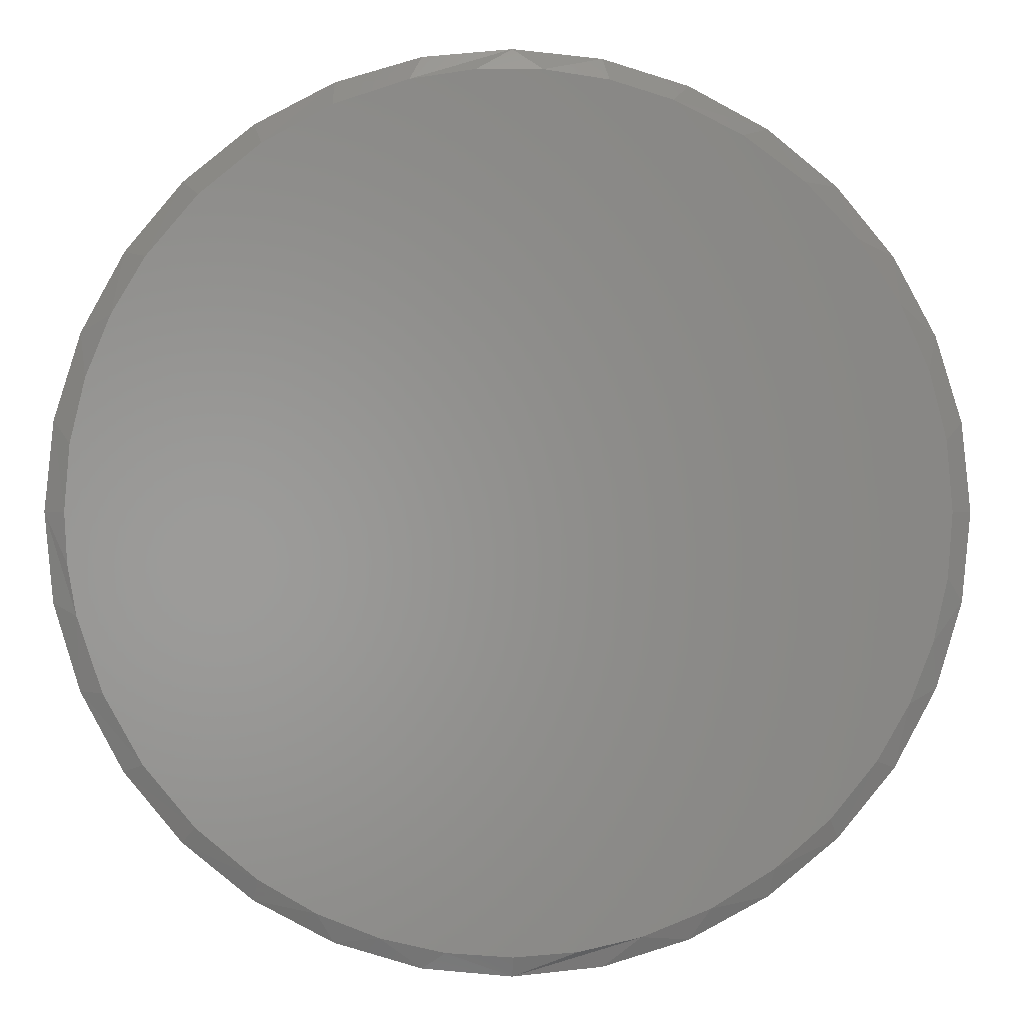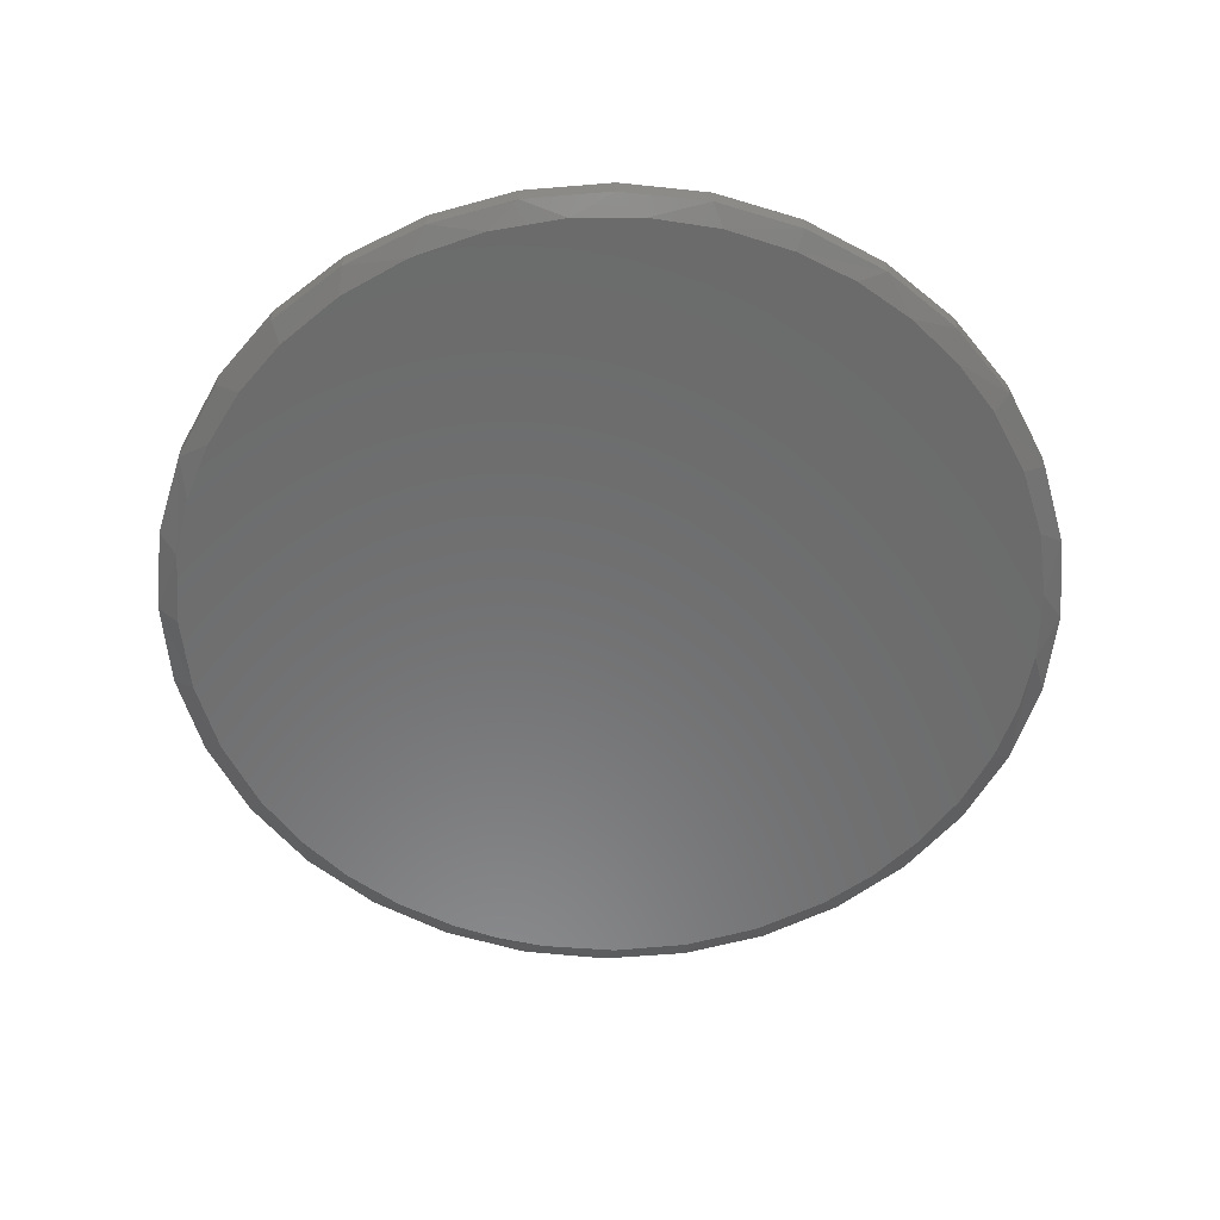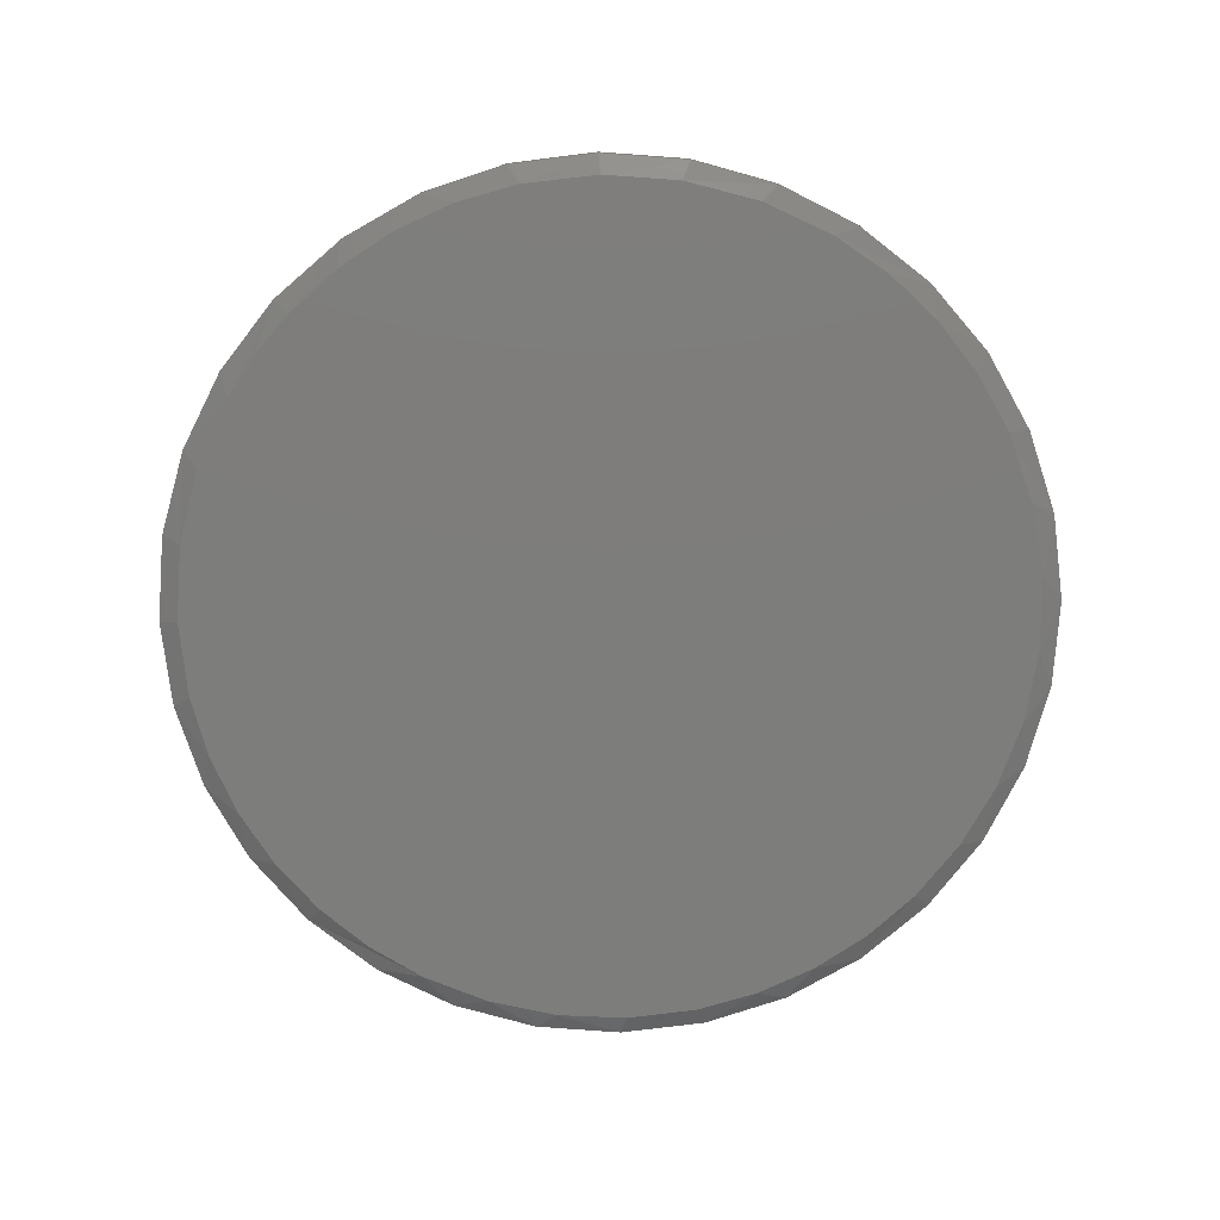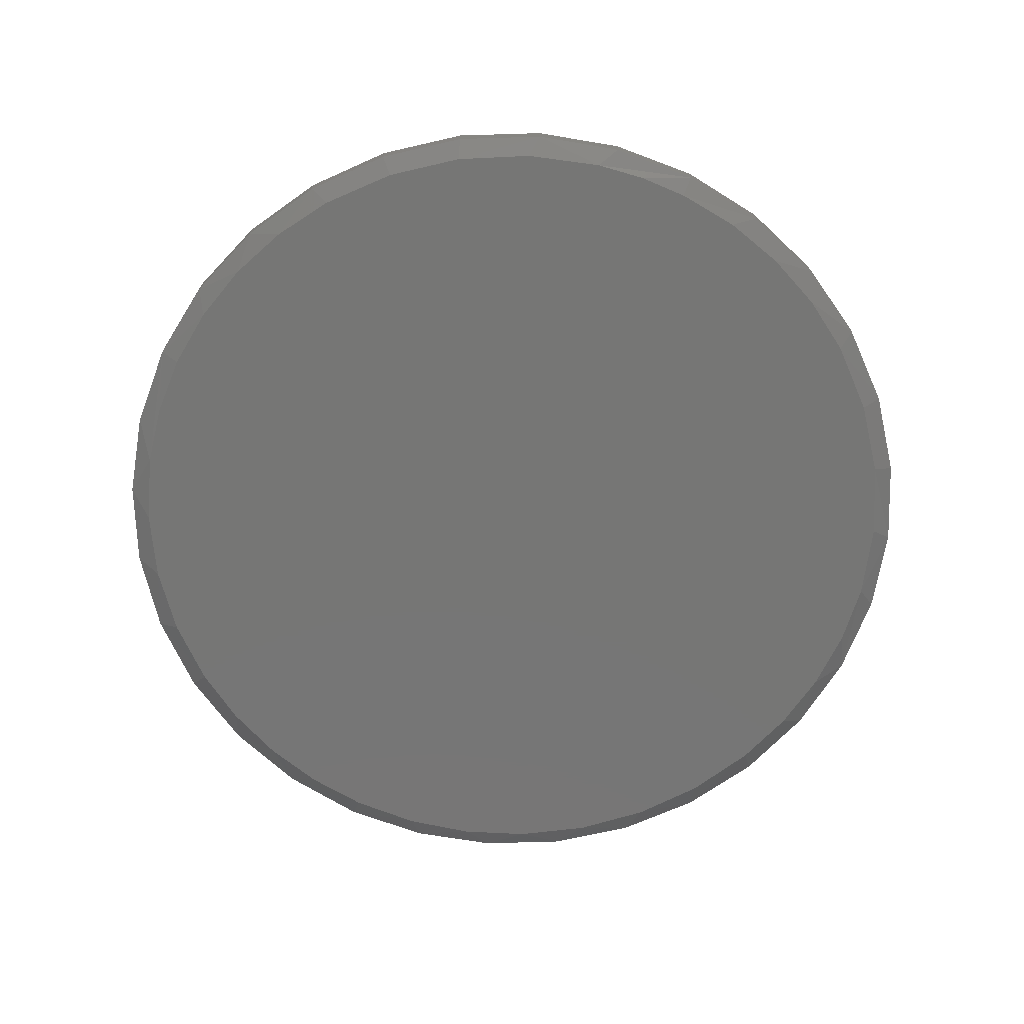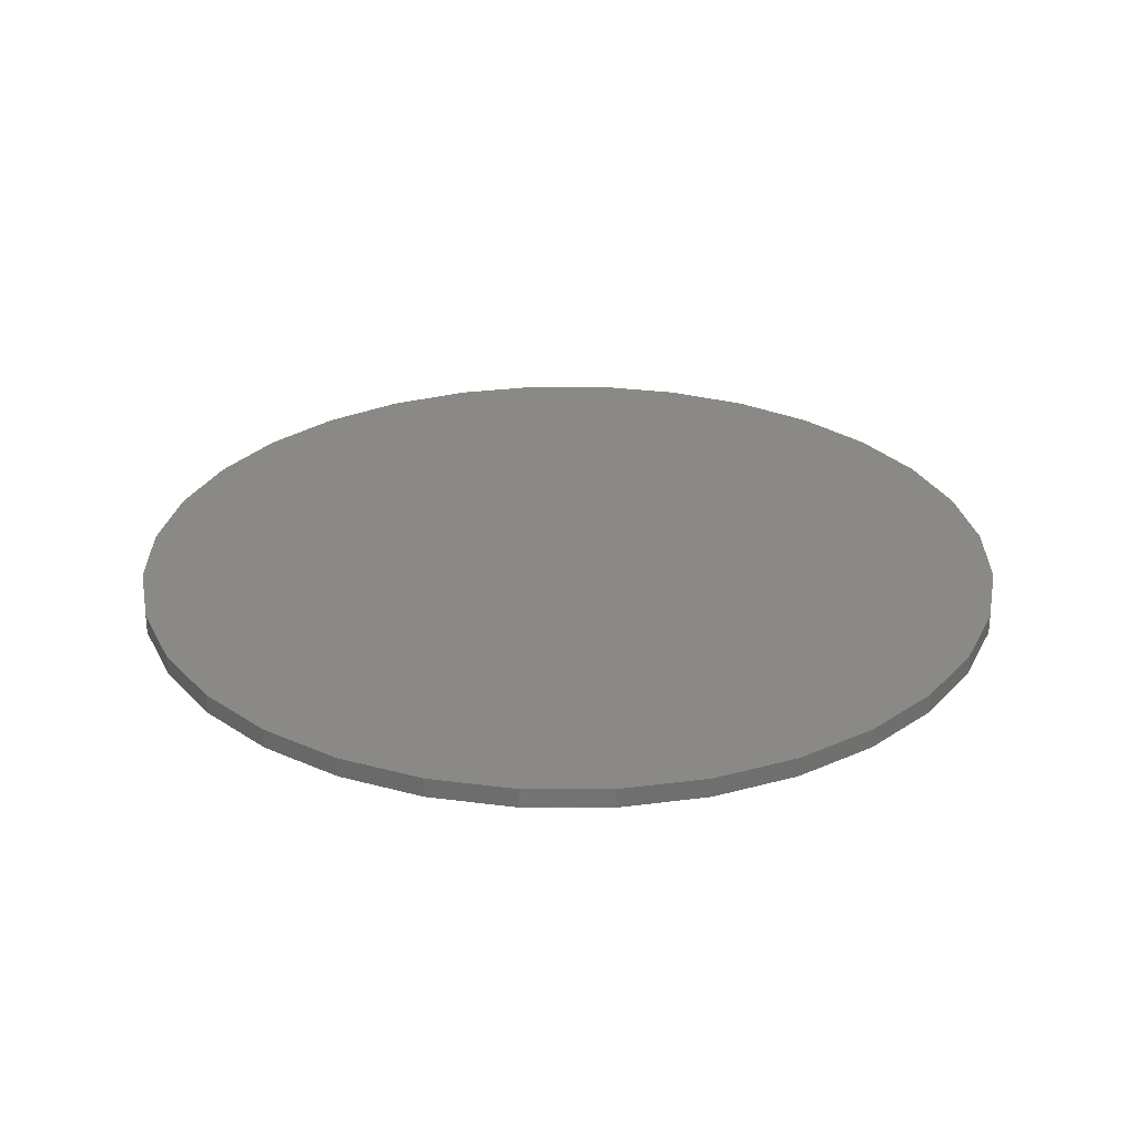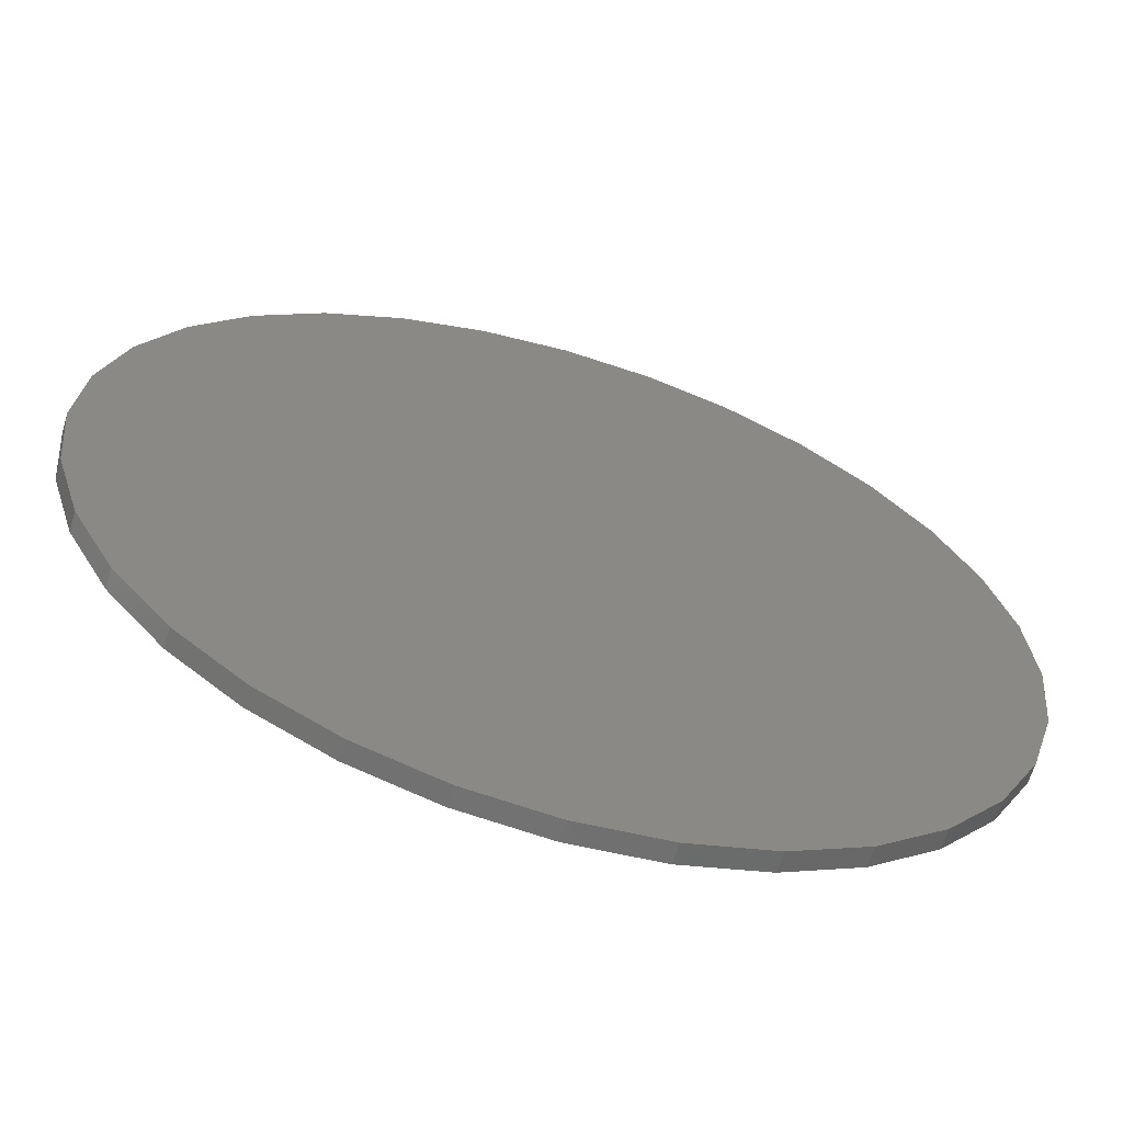
<metadata>
{"format":"stl","ext":"stl","renderer":"f3d","projection":"perspective","resolution":1024,"background":"white","views":[{"elev":-0.6,"azim":176.7,"up":"+Y"},{"elev":-57.4,"azim":-113.2,"up":"+Z"},{"elev":-76.7,"azim":136.4,"up":"+Z"},{"elev":-68.6,"azim":63.6,"up":"+Z"},{"elev":28.2,"azim":163.1,"up":"+Z"},{"elev":-63.0,"azim":-16.7,"up":"+Y"}]}
</metadata>
<code>
# stl→obj: 103 verts, 202 faces
v -0.1397 0.6551 0
v -0.03886 0.6698 0
v 0.06302 0.6691 0
v 0.1636 0.6529 0
v 0.007319 -0.6714 0
v -0.09137 -0.6641 0
v 0.1088 -0.6637 0
v -0.1879 -0.6424 0
v 0.2079 -0.6407 0
v -0.2933 -0.6003 0
v 0.3025 -0.603 0
v -0.39 -0.5412 0
v 0.3902 -0.5515 0
v -0.4754 -0.4666 0
v 0.4838 -0.473 0
v -0.5471 -0.3787 0
v 0.5616 -0.3788 0
v -0.5974 -0.2917 0
v 0.6211 -0.272 0
v -0.6342 -0.1982 0
v 0.6603 -0.1563 0
v -0.6565 -0.1002 0
v 0.6741 -0.07869 0
v -0.6641 1.493e-07 0
v 0.6787 -1.11e-16 0
v -0.6551 0.1095 0
v 0.671 0.1015 0
v -0.6283 0.2161 0
v 0.648 0.2006 0
v -0.5846 0.3168 0
v 0.6103 0.2952 0
v -0.5197 0.4159 0
v 0.5588 0.3829 0
v -0.4384 0.5021 0
v 0.4803 0.4765 0
v -0.3432 0.5726 0
v 0.3861 0.5543 0
v -0.2371 0.6253 0
v 0.2794 0.6138 0
v 0.71 -7.962e-16 0.01562
v 0.71 0 0.04688
v 0.6964 -0.1371 0.01562
v 0.6964 -0.1371 0.04688
v 0.6565 -0.2689 0.01562
v 0.6565 -0.2689 0.04688
v 0.5915 -0.3904 0.01562
v 0.5915 -0.3904 0.04688
v 0.5042 -0.4968 0.01562
v 0.5042 -0.4968 0.04688
v 0.3977 -0.5842 0.01562
v 0.3977 -0.5842 0.04688
v 0.2762 -0.6491 0.01562
v 0.2762 -0.6491 0.04688
v 0.1444 -0.6891 0.01562
v 0.1444 -0.6891 0.04688
v 0.007319 -0.7026 0.01562
v 0.007319 -0.7026 0.04688
v -0.1298 -0.6891 0.01562
v -0.1298 -0.6891 0.04688
v -0.2616 -0.6491 0.01562
v -0.2616 -0.6491 0.04688
v -0.383 -0.5842 0.01562
v -0.383 -0.5842 0.04688
v -0.4895 -0.4968 0.01562
v -0.4895 -0.4968 0.04688
v -0.5769 -0.3904 0.01562
v -0.5769 -0.3904 0.04688
v -0.6418 -0.2689 0.01562
v -0.6418 -0.2689 0.04688
v -0.6818 -0.1371 0.01562
v -0.6818 -0.1371 0.04688
v -0.6953 3.981e-16 0.01562
v -0.6953 3.981e-16 0.04688
v -0.6818 0.1371 0.01562
v -0.6818 0.1371 0.04688
v -0.6418 0.2689 0.01562
v -0.6418 0.2689 0.04688
v -0.5769 0.3904 0.01562
v -0.5769 0.3904 0.04688
v -0.4895 0.4968 0.01562
v -0.4895 0.4968 0.04688
v -0.383 0.5842 0.01562
v -0.383 0.5842 0.04688
v -0.2616 0.6491 0.01562
v -0.2616 0.6491 0.04688
v -0.1298 0.6891 0.01562
v -0.1298 0.6891 0.04688
v 0.007319 0.7026 0.01562
v 0.007319 0.7026 0.04688
v 0.1444 0.6891 0.01562
v 0.1444 0.6891 0.04688
v 0.2762 0.6491 0.01562
v 0.2762 0.6491 0.04688
v 0.3977 0.5842 0.01562
v 0.3977 0.5842 0.04688
v 0.5042 0.4968 0.01562
v 0.5042 0.4968 0.04688
v 0.5915 0.3904 0.01562
v 0.5915 0.3904 0.04688
v 0.6565 0.2689 0.01562
v 0.6565 0.2689 0.04688
v 0.6964 0.1371 0.01562
v 0.6964 0.1371 0.04688
f 1 2 3
f 4 1 3
f 5 6 7
f 7 6 8
f 7 8 9
f 9 8 10
f 9 10 11
f 11 10 12
f 11 12 13
f 13 12 14
f 13 14 15
f 15 14 16
f 15 16 17
f 17 16 18
f 17 18 19
f 19 18 20
f 19 20 21
f 21 20 22
f 21 22 23
f 23 22 24
f 23 24 25
f 25 24 26
f 25 26 27
f 27 26 28
f 27 28 29
f 29 28 30
f 29 30 31
f 31 30 32
f 31 32 33
f 33 32 34
f 33 34 35
f 35 34 36
f 35 36 37
f 37 36 38
f 37 38 39
f 39 38 1
f 39 1 4
f 40 41 42
f 42 41 43
f 42 43 44
f 44 43 45
f 44 45 46
f 46 45 47
f 46 47 48
f 48 47 49
f 48 49 50
f 50 49 51
f 50 51 52
f 52 51 53
f 52 53 54
f 54 53 55
f 54 55 56
f 56 55 57
f 56 57 58
f 58 57 59
f 58 59 60
f 60 59 61
f 60 61 62
f 62 61 63
f 62 63 64
f 64 63 65
f 64 65 66
f 66 65 67
f 66 67 68
f 68 67 69
f 68 69 70
f 70 69 71
f 70 71 72
f 72 71 73
f 72 73 74
f 74 73 75
f 74 75 76
f 76 75 77
f 76 77 78
f 78 77 79
f 78 79 80
f 80 79 81
f 80 81 82
f 82 81 83
f 82 83 84
f 84 83 85
f 84 85 86
f 86 85 87
f 86 87 88
f 88 87 89
f 88 89 90
f 90 89 91
f 90 91 92
f 92 91 93
f 92 93 94
f 94 93 95
f 94 95 96
f 96 95 97
f 96 97 98
f 98 97 99
f 98 99 100
f 100 99 101
f 100 101 102
f 102 101 103
f 102 103 40
f 40 103 41
f 31 98 100
f 31 100 29
f 100 102 29
f 4 88 90
f 90 92 4
f 4 92 39
f 2 86 88
f 2 88 3
f 1 86 2
f 34 80 82
f 30 76 78
f 30 78 32
f 78 80 32
f 32 80 34
f 74 76 28
f 28 76 30
f 88 4 3
f 40 25 102
f 102 25 27
f 102 27 29
f 24 72 26
f 26 72 74
f 26 74 28
f 39 92 37
f 37 92 94
f 37 94 35
f 35 94 96
f 35 96 33
f 33 96 98
f 33 98 31
f 86 1 84
f 84 1 38
f 84 38 82
f 82 38 36
f 82 36 34
f 18 66 68
f 18 68 20
f 68 70 20
f 16 66 18
f 10 60 62
f 10 62 12
f 62 64 12
f 8 56 58
f 58 60 8
f 8 60 10
f 7 54 56
f 7 56 5
f 11 50 52
f 11 52 9
f 52 54 9
f 9 54 7
f 42 44 21
f 21 44 19
f 56 8 6
f 56 6 5
f 40 42 21
f 40 21 23
f 40 23 25
f 72 24 70
f 70 24 22
f 70 22 20
f 66 16 64
f 64 16 14
f 64 14 12
f 19 44 17
f 17 44 46
f 17 46 15
f 15 46 48
f 15 48 13
f 13 48 50
f 13 50 11
f 87 91 89
f 91 87 93
f 93 87 85
f 93 85 95
f 95 85 83
f 95 83 97
f 97 83 81
f 97 81 99
f 99 81 79
f 99 79 101
f 101 79 77
f 101 77 103
f 103 77 75
f 103 75 41
f 41 75 73
f 41 73 43
f 43 73 71
f 43 71 45
f 45 71 69
f 45 69 47
f 47 69 67
f 47 67 49
f 49 67 65
f 49 65 51
f 51 65 63
f 51 63 53
f 53 63 61
f 53 61 55
f 55 61 59
f 55 59 57

</code>
